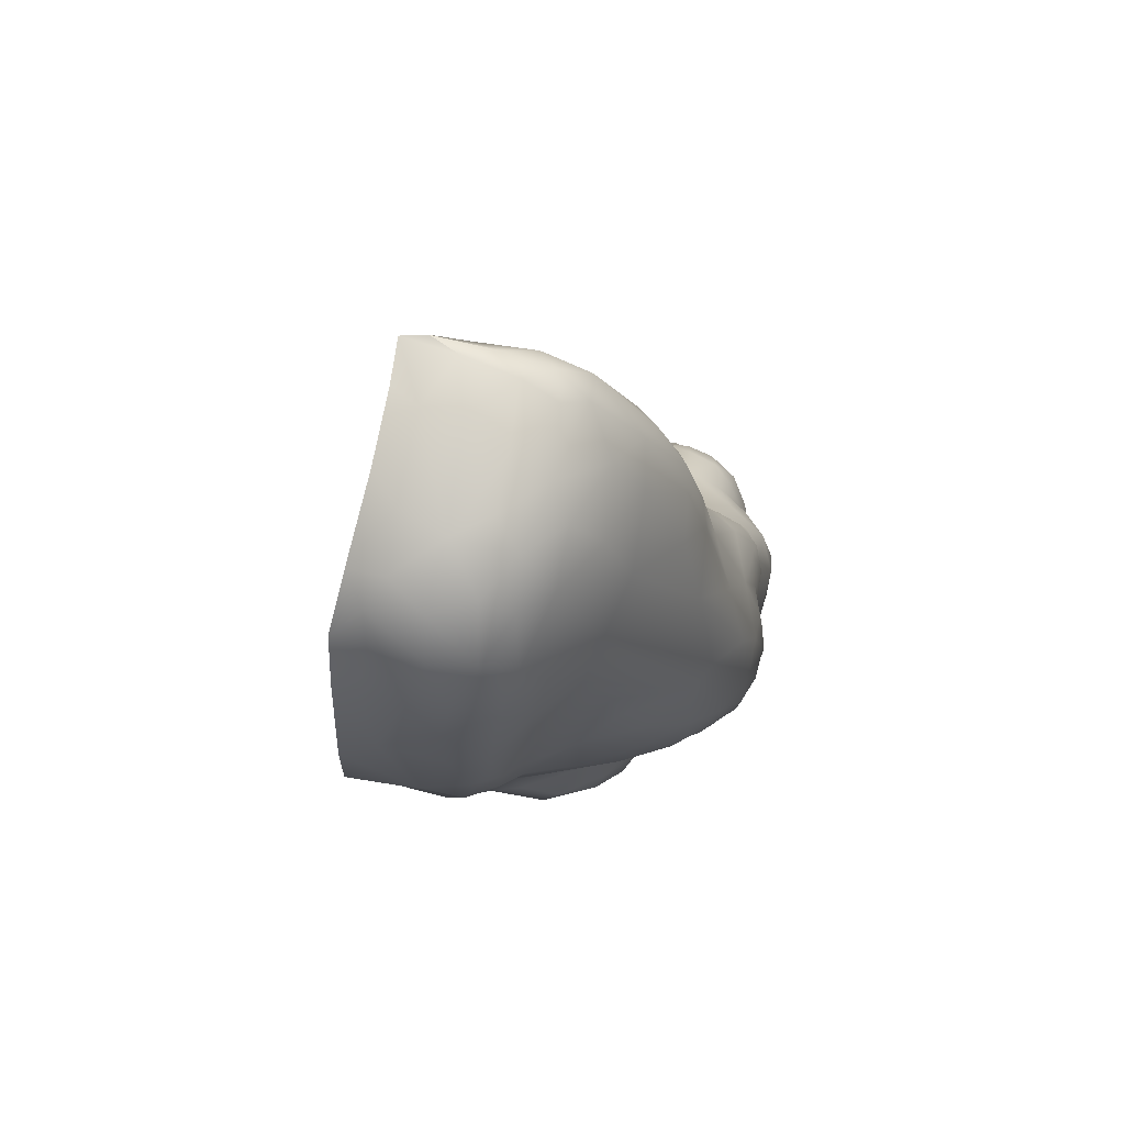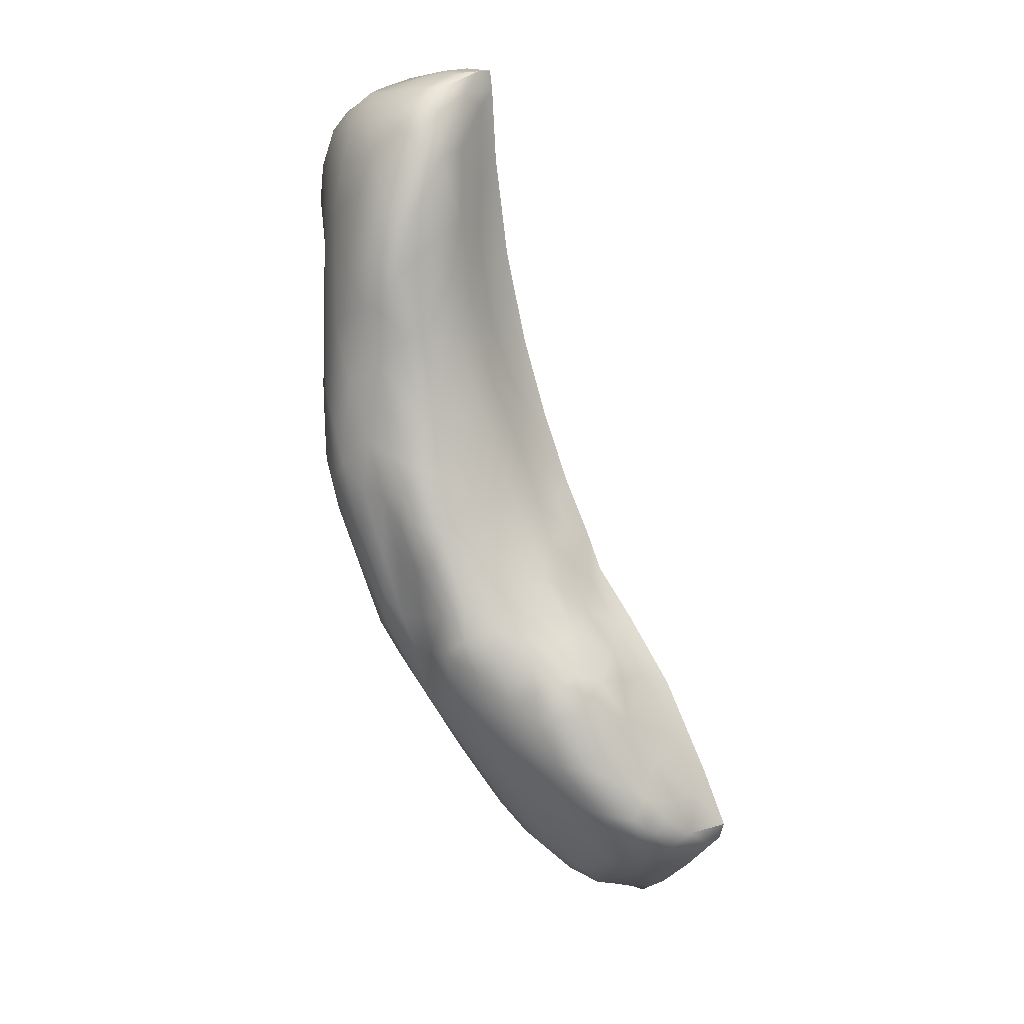
<metadata>
{"format":"obj","ext":"obj","renderer":"f3d","projection":"perspective","resolution":1024,"background":"white","views":[{"elev":-35.8,"azim":-6.2,"up":"+Y"},{"elev":37.6,"azim":127.1,"up":"+Z"}]}
</metadata>
<code>
v 33.74 -114.7 1567
v 35.36 -97.76 1543
v 30.26 -112.3 1574
v 36.53 -106.6 1564
v 28.51 -116.3 1570
v 32.83 -109.2 1553
v 37.8 -110.1 1565
v 33.14 -111.3 1557
v 32.7 -112.3 1558
v 40.56 -103.5 1556
v 40.07 -100.8 1555
v 31.37 -112.3 1558
v 39.09 -99.34 1556
v 34.34 -99.88 1556
v 39.74 -103.6 1551
v 35.1 -96.79 1543
v 30.38 -108.7 1553
v 34.66 -109.3 1571
v 30.5 -108.1 1563
v 35.07 -109.5 1554
v 31.43 -106.8 1563
v 30.5 -110.1 1574
v 37.66 -100.8 1545
v 36.24 -94.67 1551
v 32.75 -102 1553
v 32.27 -114.2 1561
v 28.61 -111.5 1574
v 38.78 -97.2 1554
v 38 -106 1562
v 39.99 -104.2 1558
v 28.54 -114.6 1562
v 37.89 -102.2 1546
v 29.78 -116.5 1570
v 35.36 -100.7 1557
v 38.24 -110.4 1559
v 32.37 -110.8 1574
v 37.39 -106.5 1551
v 35.81 -99.05 1556
v 33.33 -110.7 1555
v 32.51 -105.5 1549
v 37.33 -94.11 1550
v 29.2 -110.8 1570
v 34.07 -108.1 1568
v 30.42 -108.7 1556
v 38.54 -108.6 1563
v 32.5 -115.9 1567
v 32.48 -111.6 1574
v 30.11 -110.9 1574
v 34.41 -97.36 1554
v 28.93 -110.1 1573
v 31.28 -115.4 1562
v 39.72 -97.22 1549
v 35.03 -101 1546
v 33.73 -105.8 1549
v 32.76 -115.7 1568
v 36.56 -108.5 1567
v 28.73 -110.3 1574
v 34.69 -110.8 1571
v 29.66 -116 1571
v 31.4 -113.3 1559
v 39.16 -98.31 1555
v 35.64 -111.9 1559
v 32.86 -109.4 1572
v 36.6 -93.7 1549
v 36.05 -108.6 1553
v 38.89 -105 1561
v 33.19 -107.9 1567
v 36.76 -110.3 1567
v 39.25 -108.4 1561
v 36.27 -94.8 1547
v 35.91 -106.1 1549
v 35.04 -105.8 1548
v 33.71 -105.1 1561
v 40.24 -99.67 1554
v 34.89 -97.24 1543
v 32.35 -103.2 1550
v 39.54 -103.4 1558
v 38.7 -102.4 1548
v 37.31 -95.99 1553
v 30.33 -116.7 1567
v 39.85 -101.4 1556
v 30.2 -108.4 1567
v 29.35 -110.8 1568
v 39.27 -96.21 1549
v 28.32 -114.5 1567
v 31.89 -104.5 1549
v 38.61 -108 1554
v 37.57 -97.26 1545
v 35.66 -95.04 1546
v 29.51 -109.5 1571
v 31.97 -116.2 1569
v 40.02 -106.8 1556
v 34.25 -109.4 1552
v 33.98 -99.52 1545
v 34.62 -96.76 1552
v 28.82 -113.6 1563
v 30.53 -110.5 1556
v 29.63 -111.3 1557
v 29.44 -116.7 1568
v 37.05 -102.5 1546
v 28.83 -113.1 1566
v 38.42 -101.3 1546
v 40.22 -102.8 1557
v 38.3 -94.53 1549
v 35.78 -93.55 1549
v 39.82 -99.03 1555
v 34.84 -97.39 1545
v 33.22 -111.2 1573
v 38.15 -100.2 1557
v 35.24 -94.92 1551
v 34.77 -111.9 1571
v 31.97 -104.1 1559
v 34.16 -103.9 1560
v 34.06 -114.4 1568
v 40.15 -105.2 1555
v 28.92 -110.7 1573
v 32.37 -103.1 1555
v 34.77 -97.57 1544
v 35.82 -107.9 1567
v 38.84 -94.82 1551
v 36.97 -107.6 1553
v 37.31 -97.23 1554
v 34.43 -102 1557
v 31.99 -106.8 1551
v 29.28 -112.1 1574
v 39.46 -99.6 1548
v 30.1 -111.8 1558
v 30.17 -113.6 1560
v 31.45 -105.3 1560
v 38.27 -104.9 1561
v 36.3 -106.8 1549
v 38.17 -94.64 1551
v 32.12 -115.4 1563
v 33.01 -113.3 1560
v 39.01 -97.99 1547
v 39.13 -100.5 1556
v 39.33 -95.23 1550
v 32.66 -115.5 1566
v 30.09 -114.8 1572
v 40.6 -102.9 1556
v 27.58 -115.8 1570
v 33.07 -114.4 1564
v 33.6 -106.7 1564
v 37.34 -109.1 1565
v 37.38 -108.2 1554
v 35.44 -94.75 1549
v 38.78 -95.43 1549
v 38.58 -104.1 1550
v 30.05 -115.9 1563
v 28.77 -115.3 1572
v 36.01 -100.1 1545
v 33.79 -101.5 1556
v 32.79 -103.9 1559
v 36.67 -109.4 1568
v 31.08 -108.4 1567
v 31.53 -114.2 1560
v 36.94 -112.3 1563
v 36.94 -107.5 1552
v 29.67 -115.1 1562
v 39.66 -97.23 1553
v 37.61 -98.4 1556
v 40.36 -102.9 1552
v 37.07 -104.7 1561
v 32.67 -115 1571
v 31.01 -116.5 1570
v 39.59 -108.6 1558
v 29.26 -111.8 1565
v 40.36 -104.4 1556
v 38.28 -107 1553
v 39.53 -107.6 1555
v 38.01 -102.9 1559
v 32.85 -113.9 1572
v 35.04 -107.1 1550
v 37.25 -111.8 1560
v 37.5 -111.7 1563
v 40.53 -103.9 1554
v 31.14 -106.5 1551
v 32.4 -113.3 1573
v 34.28 -98.24 1548
v 39.72 -107.1 1559
v 37.44 -109.7 1557
v 37.78 -105.4 1551
v 39.46 -106.5 1560
v 28.19 -114 1570
v 31.93 -110.7 1555
v 37.73 -104.6 1549
v 37.41 -94.47 1548
v 33.86 -112.1 1572
v 31.65 -116.5 1568
v 36.93 -100.1 1557
v 38.42 -110.5 1563
v 40.09 -100.3 1550
v 38.41 -106.7 1563
v 28.92 -116.2 1566
v 38.56 -95.44 1552
v 32.78 -114 1562
v 36.99 -103.7 1547
v 40.06 -106.9 1557
v 36.55 -98.1 1555
v 38.23 -103.4 1548
v 33.86 -111.4 1557
v 36.76 -111.6 1566
v 37.16 -105.9 1549
v 35.52 -96.13 1552
v 31.23 -106.2 1558
v 40.6 -101.9 1555
v 36.89 -99.64 1545
v 29.98 -110.2 1555
v 31.47 -109.2 1554
v 39.63 -101.5 1549
v 34.24 -107.8 1551
v 39.12 -107.5 1561
v 29.98 -109.4 1566
v 32.75 -102.4 1547
v 28.9 -114.2 1573
v 36.1 -98.12 1544
v 31.72 -114.9 1572
v 30.86 -115 1562
v 36.06 -112.7 1561
v 38.19 -97.77 1545
v 30.93 -107 1559
v 36.5 -97.18 1544
v 35.52 -104.1 1560
v 31.52 -111.4 1574
v 38.9 -110.3 1561
v 33.34 -110 1573
v 40.34 -98.43 1552
v 35.32 -95.63 1547
v 27.86 -115 1571
v 31.63 -109.4 1572
v 38.34 -99.05 1556
v 40.46 -100.1 1554
v 30.86 -107.3 1555
v 38.28 -105.3 1551
v 37.37 -94.82 1551
v 36.97 -104.9 1548
v 28.25 -115.3 1563
v 36.89 -106.9 1550
v 38.89 -110.1 1559
v 38.49 -109 1556
v 36.04 -111.6 1568
v 32 -110.2 1574
v 39.72 -105.5 1559
v 40.39 -102 1556
v 33.2 -100.9 1549
v 32.51 -102.6 1558
v 34.47 -112.8 1560
v 33.57 -99.64 1553
v 33.57 -102.9 1547
v 40.72 -103.1 1555
v 33.88 -101.1 1546
v 35.07 -113.5 1564
v 32.8 -107.7 1551
v 32.47 -111.2 1556
v 35.94 -109.6 1555
v 37.15 -98.11 1544
v 30.61 -108 1561
v 37.67 -99.22 1545
v 29.27 -114.1 1561
v 28.42 -113 1572
v 35.93 -101.4 1557
v 29.79 -110.7 1559
v 28.3 -113.3 1573
v 39.82 -96.27 1550
v 36.82 -98.63 1556
v 37.63 -95.81 1547
v 39.59 -99.91 1556
v 39.6 -108.4 1559
v 34.63 -113.3 1569
v 36.3 -95.82 1545
v 38.68 -96.83 1547
v 30.86 -115.8 1571
v 39.53 -104.9 1559
v 31.63 -108.7 1569
v 34.91 -106 1563
v 34.69 -103.8 1547
v 28.04 -115.8 1565
v 27.74 -116 1568
v 37.23 -112.1 1561
v 34.63 -109.8 1553
v 34.72 -96.64 1549
v 37.58 -105.6 1550
v 39.34 -95.47 1551
v 29.73 -110 1573
v 32.19 -113.2 1559
v 34.73 -107.4 1566
v 35.2 -98.04 1554
v 39.32 -105.8 1561
v 39.43 -108.3 1557
v 39.59 -106.5 1559
v 31.01 -110.7 1574
v 33.69 -100.1 1547
v 38.96 -105.9 1552
v 34.82 -97.21 1546
v 35.28 -96.44 1544
v 38.11 -111.3 1561
v 35.15 -109.8 1571
v 30.56 -116.4 1566
v 36.08 -109.9 1569
v 36.79 -96.45 1545
v 32.72 -108.7 1570
v 33.32 -103.1 1558
v 28.3 -115.7 1571
v 35.92 -108.2 1551
v 31.39 -116 1564
v 40.56 -101.2 1553
v 30.49 -116.8 1569
v 32.35 -107.5 1565
v 35.13 -98.99 1544
v 40.1 -104.9 1553
v 28.38 -116.3 1568
v 35.77 -113.1 1562
v 38.29 -99.09 1546
v 39.25 -102 1557
v 35.34 -107.8 1550
v 31.34 -113 1573
v 31.74 -115.8 1571
v 34.23 -108.6 1570
v 39.56 -106.6 1554
v 32.32 -104.9 1560
v 35.96 -109.2 1569
v 30.08 -109.4 1564
v 29.43 -110.4 1574
v 31.66 -116.1 1565
v 31.12 -114.3 1573
v 37.35 -107.3 1564
v 40.09 -106 1557
v 32.38 -106.1 1562
v 32.82 -101.8 1556
v 38.37 -98.29 1555
v 38.97 -109.6 1562
v 34.08 -98.37 1552
v 35.63 -97.18 1543
v 39.91 -96.43 1552
v 38.84 -100.1 1547
v 34.67 -113.8 1565
v 31.29 -105.7 1561
v 33.77 -113.6 1571
v 33.48 -99.84 1555
v 31.95 -104.2 1557
v 36.07 -110.7 1569
v 35.83 -103.4 1547
v 35.82 -93.68 1549
v 30.65 -109.3 1570
v 39.04 -106.7 1562
v 39.87 -105.2 1557
v 34.87 -102.8 1558
v 34.14 -113.6 1562
v 30.76 -107.1 1564
v 37.11 -111.1 1558
v 28.48 -113.3 1569
v 36.29 -102.2 1558
v 36.71 -101.4 1545
v 40.29 -98.42 1553
v 28.99 -113.3 1560
v 35.65 -96.7 1544
v 35.1 -96.79 1543
v 30.38 -108.7 1553
v 28.61 -111.5 1574
v 28.54 -114.6 1562
v 34.41 -97.36 1554
v 28.93 -110.1 1573
v 28.73 -110.3 1574
v 28.73 -110.3 1574
v 34.89 -97.24 1543
v 34.89 -97.24 1543
v 34.89 -97.24 1543
v 30.2 -108.4 1567
v 31.89 -104.5 1549
v 35.66 -95.04 1546
v 29.51 -109.5 1571
v 33.98 -99.52 1545
v 29.63 -111.3 1557
v 35.78 -93.55 1549
v 35.78 -93.55 1549
v 35.24 -94.92 1551
v 31.97 -104.1 1559
v 36.97 -107.6 1553
v 27.58 -115.8 1570
v 31.14 -106.5 1551
v 29.98 -110.2 1555
v 32.75 -102.4 1547
v 27.86 -115 1571
v 28.25 -115.3 1563
v 32.51 -102.6 1558
v 28.3 -113.3 1573
v 28.04 -115.8 1565
v 27.74 -116 1568
v 35.28 -96.44 1544
v 29.43 -110.4 1574
v 29.43 -110.4 1574
v 32.82 -101.8 1556
v 31.29 -105.7 1561
v 33.48 -99.84 1555
v 35.82 -93.68 1549
v 30.76 -107.1 1564
v 28.99 -113.3 1560
g grp1
f 310 15 162
f 310 162 176
f 250 168 176
f 176 168 310
f 319 310 92
f 170 319 92
f 170 92 289
f 170 87 319
f 87 169 319
f 293 319 169
f 15 319 293
f 293 148 15
f 182 148 234
f 182 234 169
f 182 169 121
f 158 182 378
f 378 65 158
f 280 20 39
f 20 280 65
f 280 304 65
f 93 304 280
f 280 254 93
f 185 93 254
f 254 9 12
f 12 60 128
f 31 355 259
f 259 128 159
f 149 159 51
f 194 149 298
f 194 298 80
f 194 80 99
f 311 194 99
f 237 149 277
f 277 149 194
f 5 311 99
f 99 33 5
f 5 33 303
f 278 277 194
f 311 278 194
f 5 141 278
f 125 3 48
f 349 82 21
f 291 323 48
f 242 22 291
f 291 22 390
f 22 230 284
f 112 337 320
f 339 117 329
f 295 356 16
f 21 155 308
f 308 143 328
f 328 21 308
f 40 177 86
f 94 309 251
f 214 94 251
f 249 214 251
f 86 214 249
f 123 302 347
f 261 123 347
f 347 352 261
f 123 261 34
f 249 40 86
f 124 177 40
f 208 17 97
f 208 97 98
f 355 127 128
f 355 98 127
f 98 97 127
f 97 17 209
f 64 41 104
f 187 64 104
f 187 104 147
f 266 70 187
f 70 64 187
f 147 266 187
f 300 266 88
f 300 270 266
f 70 266 270
f 177 209 17
f 177 124 209
f 309 94 2
f 94 75 2
f 333 2 365
f 333 366 16
f 333 16 356
f 295 270 356
f 295 89 270
f 70 270 89
f 333 356 300
f 222 333 300
f 309 2 216
f 207 151 216
f 151 309 216
f 309 151 53
f 251 309 53
f 53 249 251
f 342 72 276
f 54 249 276
f 124 54 253
f 124 253 209
f 89 343 70
f 343 64 70
f 209 253 6
f 93 6 211
f 315 304 93
f 211 315 93
f 253 211 6
f 211 173 315
f 211 72 173
f 54 276 72
f 54 72 211
f 54 211 253
f 72 342 71
f 342 197 71
f 71 197 236
f 282 186 182
f 158 37 182
f 282 37 238
f 238 203 282
f 282 203 186
f 37 282 182
f 186 203 236
f 236 203 238
f 236 238 131
f 236 131 71
f 173 72 71
f 315 173 71
f 315 71 131
f 304 315 131
f 238 304 131
f 304 238 158
f 304 158 65
f 37 158 238
f 186 148 182
f 200 15 148
f 15 200 78
f 78 210 15
f 15 210 162
f 162 210 192
f 192 306 162
f 176 162 306
f 176 306 250
f 250 10 168
f 168 115 310
f 92 310 115
f 198 92 327
f 92 198 268
f 92 268 166
f 166 289 92
f 239 289 166
f 239 166 225
f 35 289 239
f 240 170 289
f 87 170 240
f 87 145 169
f 121 169 145
f 121 145 255
f 121 255 20
f 20 65 378
f 20 255 8
f 39 20 8
f 254 39 8
f 254 8 9
f 9 285 60
f 12 9 60
f 196 26 134
f 134 348 196
f 196 348 142
f 133 26 196
f 156 26 51
f 51 218 156
f 128 156 218
f 159 128 218
f 159 218 51
f 133 305 51
f 298 305 324
f 324 138 46
f 324 46 189
f 189 80 324
f 80 298 324
f 307 99 80
f 307 33 99
f 303 33 59
f 303 59 150
f 215 150 139
f 125 215 139
f 125 139 3
f 139 316 3
f 224 3 316
f 291 48 224
f 224 48 3
f 224 36 291
f 242 291 36
f 226 242 36
f 226 36 108
f 63 226 18
f 318 63 18
f 297 321 18
f 18 321 318
f 119 318 321
f 318 119 43
f 63 230 22
f 63 22 242
f 242 226 63
f 155 344 274
f 308 67 143
f 286 143 67
f 67 43 286
f 143 275 73
f 328 143 73
f 320 328 73
f 320 73 113
f 320 113 153
f 73 223 113
f 302 113 347
f 113 223 347
f 352 347 223
f 223 171 352
f 352 190 261
f 190 34 261
f 34 38 14
f 14 38 287
f 14 152 34
f 34 152 123
f 199 287 38
f 199 38 265
f 287 199 122
f 204 287 122
f 204 122 79
f 79 235 24
f 24 204 79
f 24 235 41
f 235 132 41
f 120 41 132
f 120 283 137
f 264 147 137
f 104 137 147
f 147 264 84
f 52 84 264
f 227 264 334
f 192 227 306
f 206 250 306
f 244 206 11
f 206 244 140
f 206 140 250
f 250 140 10
f 103 140 244
f 244 81 103
f 81 314 103
f 314 77 103
f 103 10 140
f 30 10 103
f 168 10 30
f 168 30 346
f 115 168 346
f 346 327 115
f 327 346 290
f 327 290 180
f 198 327 180
f 180 268 198
f 225 166 268
f 331 225 268
f 331 69 45
f 7 331 45
f 7 68 202
f 241 202 68
f 241 68 341
f 202 269 114
f 1 157 114
f 114 55 1
f 1 55 46
f 138 1 46
f 142 1 138
f 142 133 196
f 133 51 26
f 138 324 133
f 138 133 142
f 305 133 324
f 1 142 336
f 336 252 157
f 157 1 336
f 252 312 157
f 157 312 279
f 114 157 175
f 175 202 114
f 202 175 191
f 331 191 225
f 225 296 239
f 35 239 296
f 174 35 296
f 279 174 296
f 296 225 175
f 175 157 296
f 157 279 296
f 279 219 174
f 62 350 174
f 62 174 219
f 62 219 247
f 350 35 174
f 240 35 181
f 289 35 240
f 145 87 255
f 350 255 181
f 350 181 35
f 255 350 62
f 201 255 62
f 201 62 247
f 9 201 247
f 247 134 9
f 134 285 9
f 9 8 201
f 8 255 201
f 285 156 60
f 156 285 26
f 285 134 26
f 134 247 348
f 348 219 312
f 348 247 219
f 312 219 279
f 252 348 312
f 348 252 336
f 336 142 348
f 255 240 181
f 240 255 87
f 175 225 191
f 331 7 191
f 7 202 191
f 46 55 189
f 189 55 91
f 189 91 165
f 189 165 307
f 189 307 80
f 33 307 165
f 91 317 165
f 317 272 165
f 165 272 59
f 59 33 165
f 150 59 139
f 139 325 316
f 316 325 178
f 178 47 316
f 316 47 224
f 108 36 47
f 47 36 224
f 111 341 58
f 341 299 58
f 299 297 58
f 58 297 226
f 226 108 58
f 18 226 297
f 297 299 321
f 119 321 56
f 56 326 119
f 326 4 119
f 4 286 119
f 275 286 4
f 29 4 326
f 29 326 193
f 130 163 29
f 163 4 29
f 163 275 4
f 223 275 163
f 171 223 163
f 314 171 77
f 136 314 81
f 109 314 136
f 171 109 190
f 171 190 352
f 171 314 109
f 34 190 38
f 38 190 265
f 190 161 265
f 190 109 161
f 231 161 109
f 231 109 13
f 13 106 61
f 61 330 13
f 13 330 231
f 161 231 330
f 28 330 61
f 61 160 28
f 195 122 28
f 195 28 160
f 195 160 283
f 334 137 283
f 334 264 137
f 334 283 160
f 354 334 160
f 160 106 354
f 106 74 354
f 227 334 354
f 354 232 227
f 306 227 232
f 74 232 354
f 106 267 74
f 74 267 11
f 11 232 74
f 11 206 232
f 232 206 306
f 244 11 81
f 136 81 11
f 11 267 136
f 267 13 136
f 13 109 136
f 13 267 106
f 160 61 106
f 120 195 283
f 195 120 132
f 79 195 235
f 235 195 132
f 79 122 195
f 122 330 28
f 122 161 330
f 199 161 122
f 161 199 265
f 103 77 30
f 30 77 273
f 30 273 243
f 243 346 30
f 346 243 290
f 288 183 243
f 288 243 273
f 29 66 130
f 163 130 171
f 130 66 171
f 66 77 171
f 66 273 77
f 66 29 193
f 193 288 66
f 288 273 66
f 183 288 345
f 183 345 212
f 243 183 290
f 212 290 183
f 212 345 45
f 45 69 212
f 212 69 180
f 212 180 290
f 268 180 69
f 268 69 331
f 144 7 45
f 68 7 144
f 68 299 341
f 154 321 299
f 299 68 154
f 68 144 154
f 56 321 154
f 326 56 144
f 326 144 193
f 288 193 345
f 193 45 345
f 45 193 144
f 154 144 56
f 73 275 223
f 119 286 43
f 111 241 341
f 111 269 241
f 269 202 241
f 114 269 164
f 91 114 164
f 91 164 317
f 338 172 164
f 178 108 47
f 108 178 188
f 188 58 108
f 111 58 188
f 172 188 178
f 172 338 188
f 338 111 188
f 269 111 338
f 164 269 338
f 178 217 172
f 217 164 172
f 217 317 164
f 217 178 325
f 217 325 139
f 272 217 139
f 59 272 139
f 317 217 272
f 55 114 91
f 52 227 192
f 227 52 264
f 192 135 52
f 192 126 135
f 135 84 52
f 271 147 84
f 271 84 135
f 135 220 271
f 220 88 271
f 88 266 271
f 266 147 271
f 88 222 300
f 356 270 300
f 256 222 88
f 256 220 258
f 258 220 313
f 207 256 258
f 216 256 207
f 256 216 222
f 333 222 216
f 216 2 333
f 207 23 353
f 353 151 207
f 353 342 151
f 342 53 151
f 53 342 276
f 342 100 197
f 200 236 197
f 200 197 32
f 200 32 78
f 236 200 186
f 186 200 148
f 102 335 78
f 78 335 210
f 192 210 126
f 335 126 210
f 335 135 126
f 313 135 335
f 313 220 135
f 258 313 23
f 32 100 23
f 100 353 23
f 342 353 100
f 32 197 100
f 78 32 102
f 102 32 23
f 102 313 335
f 23 313 102
f 23 207 258
f 53 276 249
f 256 88 220
f 120 104 41
f 120 137 104
f 153 113 302
f 275 143 286
f 274 67 308
f 274 308 155
f 274 301 67
f 301 43 67
f 301 318 43
f 301 63 318
f 230 63 301
f 344 301 274
f 344 230 301
f 230 344 284
f 149 305 298
f 149 51 305
f 156 128 60
f 39 254 280
f 169 234 293
f 234 148 293
f 92 115 327
f 185 6 93
f 105 64 343
f 64 105 41
f 24 41 374
f 374 110 24
f 110 204 24
f 185 97 209
f 185 254 12
f 185 127 97
f 49 204 110
f 49 287 204
f 49 14 287
f 128 127 12
f 127 185 12
f 49 394 14
f 185 209 6
f 40 54 124
f 394 392 14
f 392 152 14
f 392 246 152
f 123 152 246
f 123 246 302
f 246 153 302
f 112 153 246
f 112 320 153
f 337 328 320
f 21 328 337
f 349 21 337
f 249 54 40
f 21 82 155
f 82 90 155
f 344 155 90
f 90 284 344
f 90 50 284
f 57 390 50
f 390 22 50
f 284 50 22
f 391 363 48
f 125 363 27
f 263 125 27
f 125 48 363
f 263 215 125
f 229 215 263
f 229 150 215
f 229 303 150
f 141 303 229
f 141 5 303
f 5 278 311
f 149 237 159
f 237 31 159
f 31 259 159
f 128 259 355
f 15 310 319
f 368 396 213
f 339 25 117
f 379 351 388
f 351 184 42
f 369 380 117
f 294 107 292
f 146 228 281
f 44 262 221
f 382 369 76
f 389 357 118
f 101 96 387
f 19 262 96
f 76 245 382
f 260 42 184
f 372 118 367
f 281 95 376
f 184 351 379
f 146 281 376
f 385 117 340
f 213 19 322
f 393 221 257
f 332 95 281
f 118 107 389
f 101 167 96
f 25 245 76
f 42 116 371
f 360 384 96
f 233 44 205
f 213 167 101
f 262 19 257
f 382 292 372
f 85 388 351
f 396 393 19
f 368 83 371
f 292 107 372
f 371 83 42
f 362 116 364
f 370 389 107
f 294 179 228
f 228 179 281
f 228 370 107
f 377 129 393
f 373 262 44
f 388 85 387
f 262 397 96
f 377 340 205
f 83 368 101
f 262 257 221
f 76 117 25
f 382 245 292
f 116 260 359
f 351 42 83
f 381 373 44
f 395 370 146
f 245 248 332
f 340 117 233
f 386 359 260
f 221 393 129
f 205 340 233
f 233 358 44
f 117 385 329
f 85 83 101
f 375 395 146
f 367 118 357
f 85 101 387
f 179 292 245
f 25 248 245
f 393 257 19
f 383 184 379
f 205 129 377
f 339 332 248
f 383 260 184
f 107 118 372
f 375 146 376
f 377 385 340
f 167 322 19
f 397 262 373
f 221 129 205
f 83 85 351
f 44 221 205
f 25 339 248
f 396 19 213
f 380 358 233
f 387 96 384
f 167 213 322
f 117 76 369
f 213 101 368
f 19 96 167
f 179 294 292
f 358 381 44
f 281 245 332
f 294 228 107
f 42 260 116
f 228 146 370
f 364 116 359
f 361 376 95
f 117 380 233
f 361 332 339
f 386 260 383
f 361 95 332
f 281 179 245
f 371 116 362
f 397 360 96

</code>
